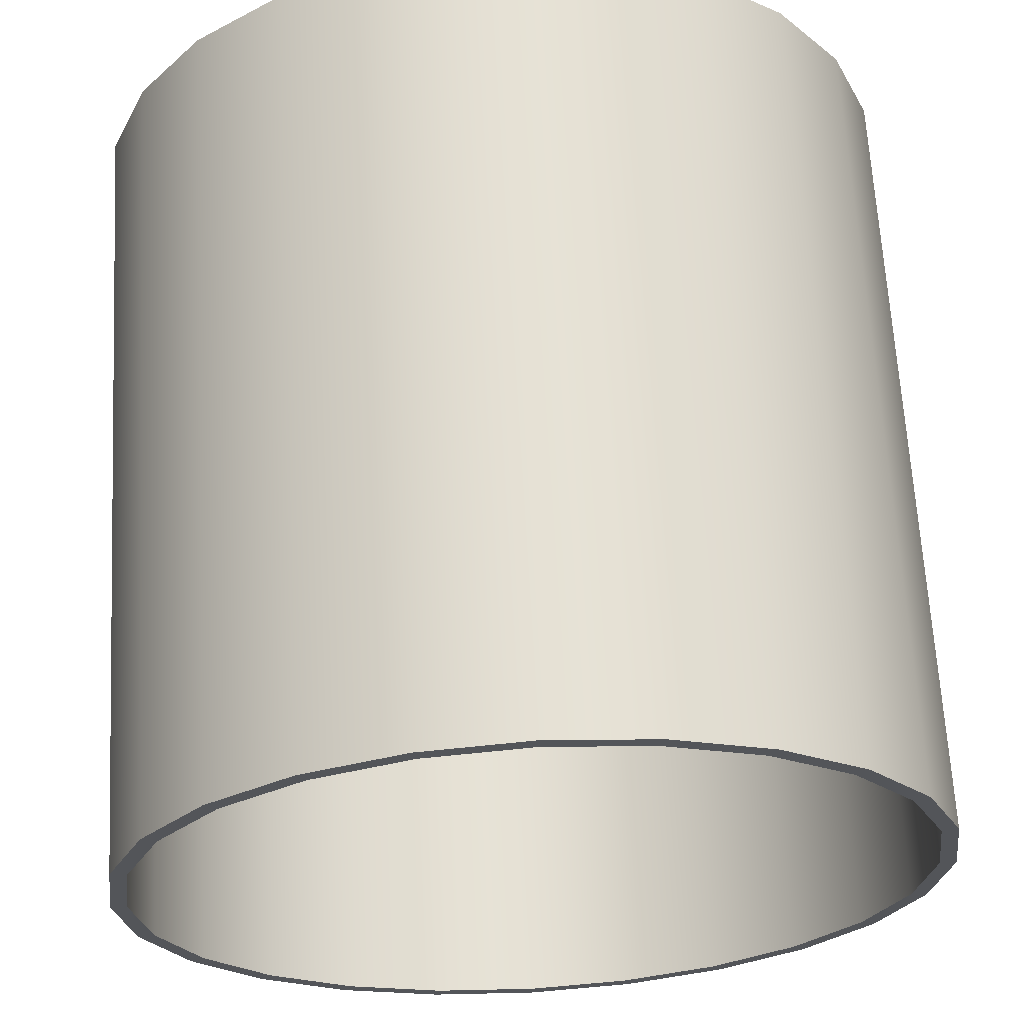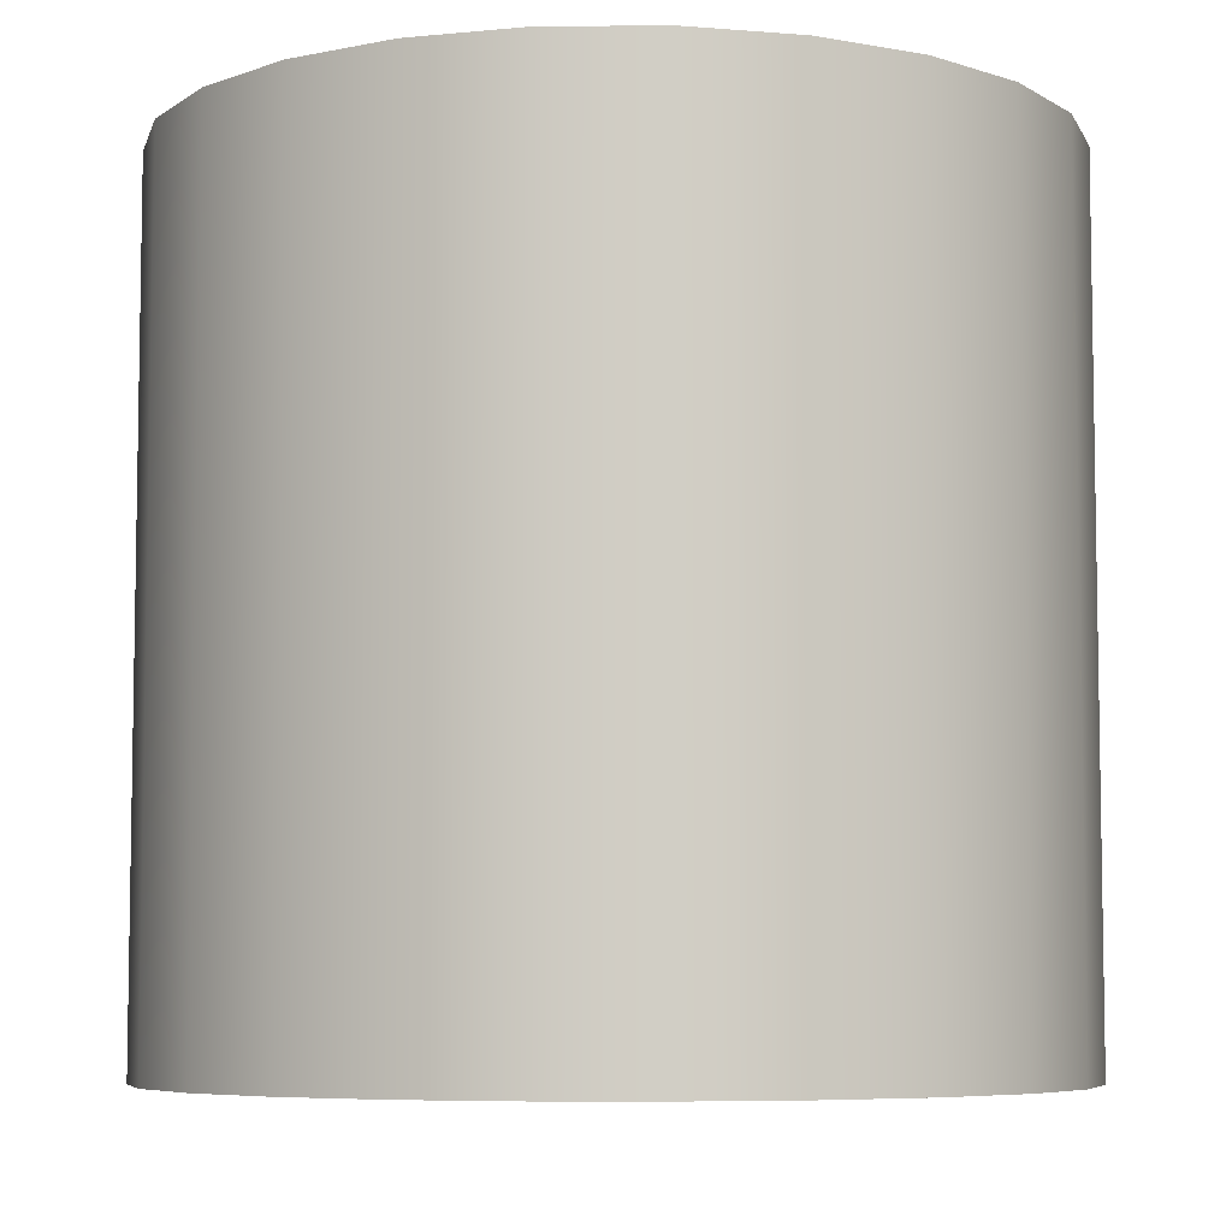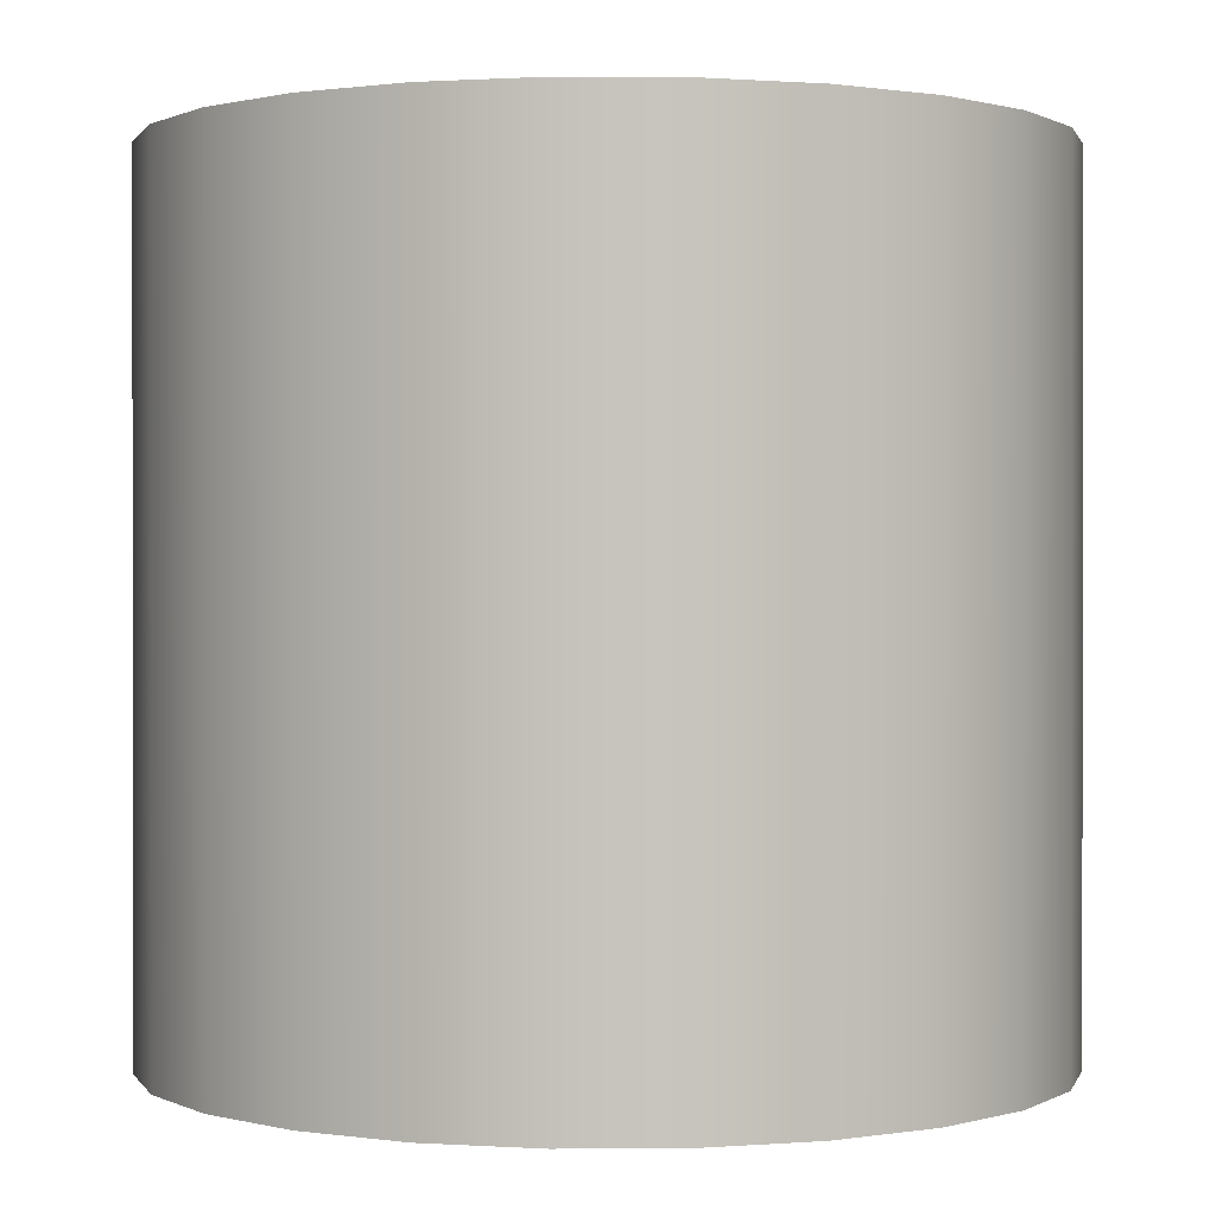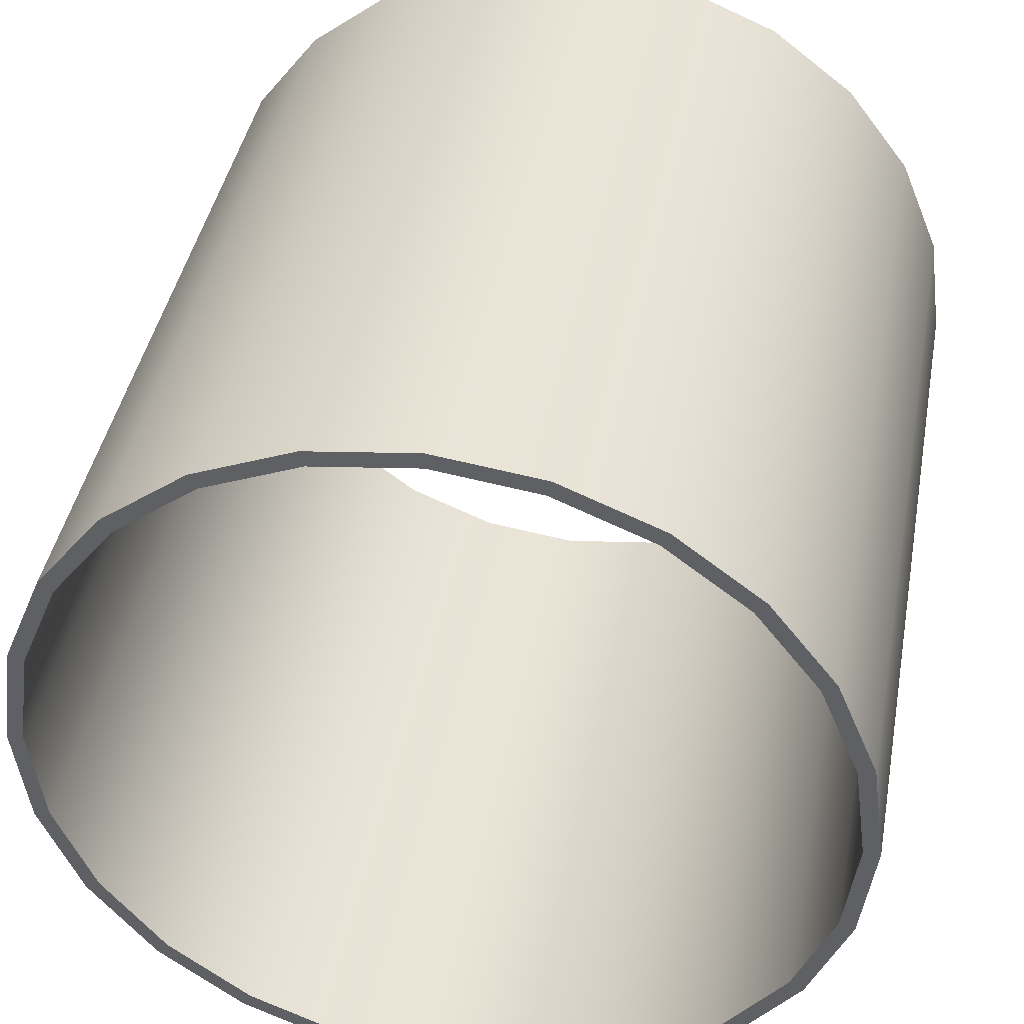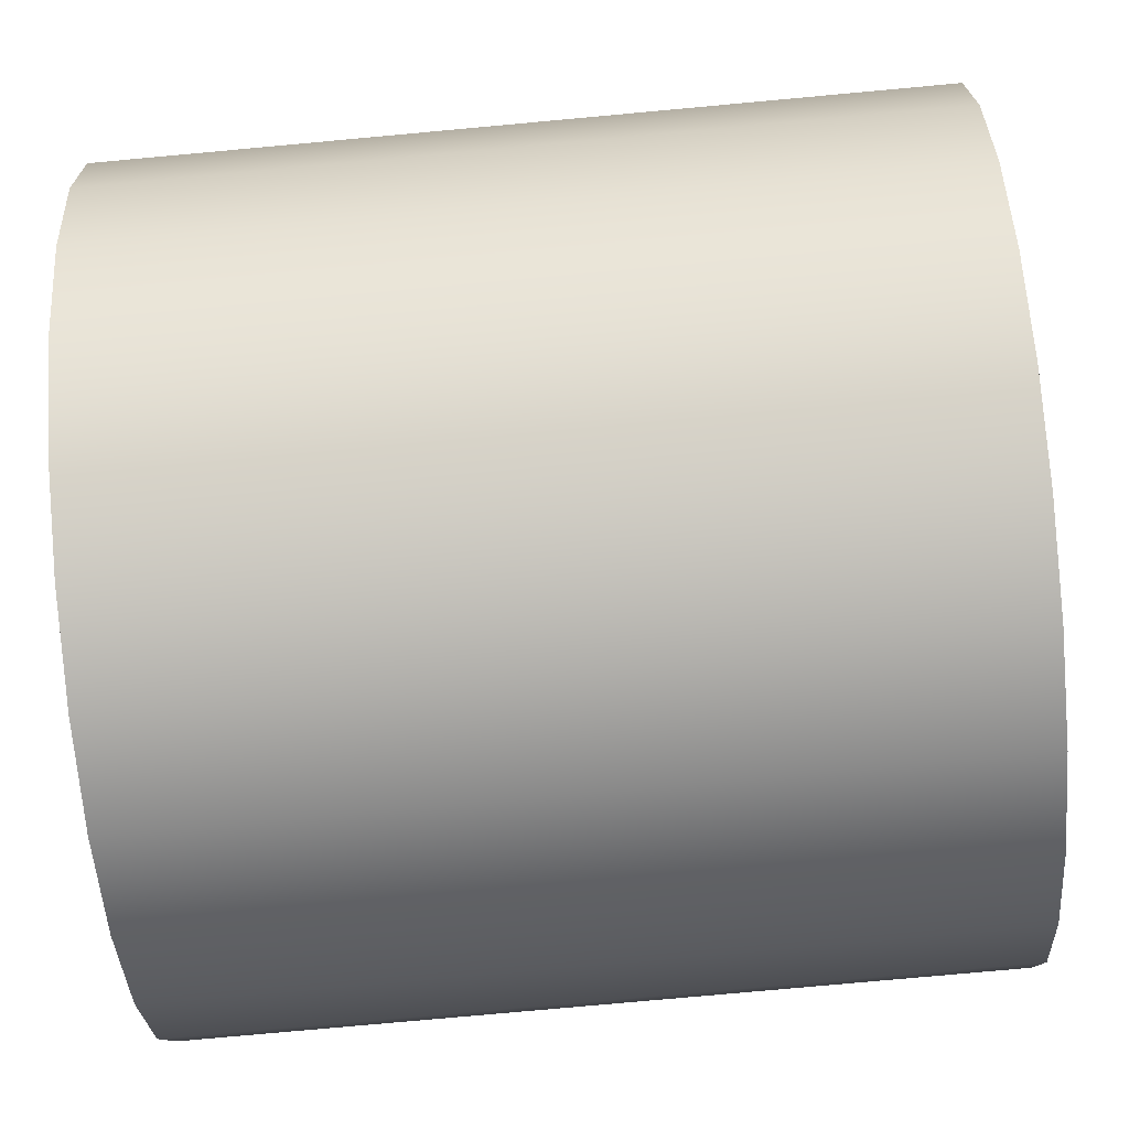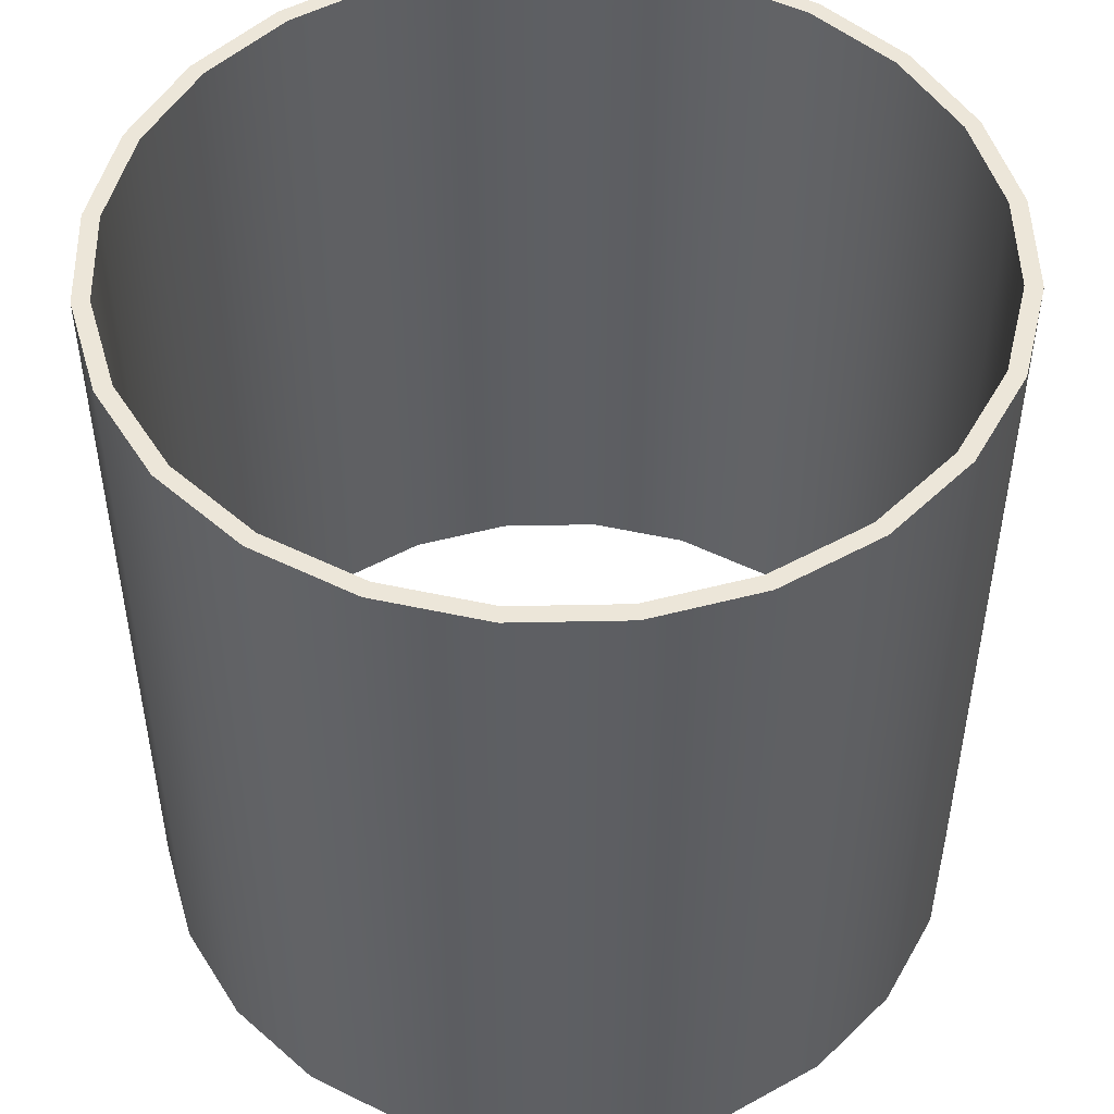
<metadata>
{"format":"obj","ext":"obj","renderer":"f3d","projection":"perspective","resolution":1024,"background":"white","views":[{"elev":65.2,"azim":-3.2,"up":"+Z"},{"elev":-6.5,"azim":128.8,"up":"+Y"},{"elev":0.6,"azim":-23.9,"up":"+Y"},{"elev":41.5,"azim":10.4,"up":"+Z"},{"elev":-78.0,"azim":-84.8,"up":"+Z"},{"elev":49.3,"azim":-143.8,"up":"+Y"}]}
</metadata>
<code>
o fairing1
v 0.625 0.5875 -1.708e-17
v 0.6037 0.5875 0.1618
v 0.5413 0.5875 0.3125
v 0.4419 0.5875 0.4419
v 0.3125 0.5875 0.5413
v 0.1618 0.5875 0.6037
v -1.377e-17 0.5875 0.625
v -0.1618 0.5875 0.6037
v -0.3125 0.5875 0.5413
v -0.4419 0.5875 0.4419
v -0.5413 0.5875 0.3125
v -0.6037 0.5875 0.1618
v -0.625 0.5875 5.946e-17
v -0.6037 0.5875 -0.1618
v -0.5413 0.5875 -0.3125
v -0.4419 0.5875 -0.4419
v -0.3125 0.5875 -0.5413
v -0.1618 0.5875 -0.6037
v -1.669e-16 0.5875 -0.625
v 0.1618 0.5875 -0.6037
v 0.3125 0.5875 -0.5413
v 0.4419 0.5875 -0.4419
v 0.5413 0.5875 -0.3125
v 0.6037 0.5875 -0.1618
v 0.625 -0.625 -1.258e-17
v 0.6037 -0.625 0.1618
v 0.5413 -0.625 0.3125
v 0.4419 -0.625 0.4419
v 0.3125 -0.625 0.5413
v 0.1618 -0.625 0.6037
v -1.377e-17 -0.625 0.625
v -0.1618 -0.625 0.6037
v -0.3125 -0.625 0.5413
v -0.4419 -0.625 0.4419
v -0.5413 -0.625 0.3125
v -0.6037 -0.625 0.1618
v -0.625 -0.625 6.396e-17
v -0.6037 -0.625 -0.1618
v -0.5413 -0.625 -0.3125
v -0.4419 -0.625 -0.4419
v -0.3125 -0.625 -0.5413
v -0.1618 -0.625 -0.6037
v -1.669e-16 -0.625 -0.625
v 0.1618 -0.625 -0.6037
v 0.3125 -0.625 -0.5413
v 0.4419 -0.625 -0.4419
v 0.5413 -0.625 -0.3125
v 0.6037 -0.625 -0.1618
v 0.6 -0.625 -1.19e-17
v 0.5796 -0.625 0.1553
v 0.5196 -0.625 0.3
v 0.4243 -0.625 0.4243
v 0.3 -0.625 0.5196
v 0.1553 -0.625 0.5796
v -1.757e-17 -0.625 0.6
v -0.1553 -0.625 0.5796
v -0.3 -0.625 0.5196
v -0.4243 -0.625 0.4243
v -0.5196 -0.625 0.3
v -0.5796 -0.625 0.1553
v -0.6 -0.625 6.158e-17
v -0.5796 -0.625 -0.1553
v -0.5196 -0.625 -0.3
v -0.4243 -0.625 -0.4243
v -0.3 -0.625 -0.5196
v -0.1553 -0.625 -0.5796
v -1.645e-16 -0.625 -0.6
v 0.1553 -0.625 -0.5796
v 0.3 -0.625 -0.5196
v 0.4243 -0.625 -0.4243
v 0.5196 -0.625 -0.3
v 0.5796 -0.625 -0.1553
v 0.5796 0.5875 0.1553
v 0.6 0.5875 -1.622e-17
v 0.5796 0.5875 -0.1553
v 0.5196 0.5875 -0.3
v 0.4243 0.5875 -0.4243
v 0.3 0.5875 -0.5196
v 0.1553 0.5875 -0.5796
v -1.645e-16 0.5875 -0.6
v -0.1553 0.5875 -0.5796
v -0.3 0.5875 -0.5196
v -0.4243 0.5875 -0.4243
v -0.5196 0.5875 -0.3
v -0.5796 0.5875 -0.1553
v -0.6 0.5875 5.726e-17
v -0.5796 0.5875 0.1553
v -0.5196 0.5875 0.3
v -0.4243 0.5875 0.4243
v -0.3 0.5875 0.5196
v -0.1553 0.5875 0.5796
v -1.757e-17 0.5875 0.6
v 0.1553 0.5875 0.5796
v 0.3 0.5875 0.5196
v 0.4243 0.5875 0.4243
v 0.5196 0.5875 0.3
g fairing1_fairing1_auv
f 1 74 73 2
f 2 73 96 3
f 3 96 95 4
f 4 95 94 5
f 5 94 93 6
f 6 93 92 7
f 7 92 91 8
f 8 91 90 9
f 9 90 89 10
f 10 89 88 11
f 11 88 87 12
f 12 87 86 13
f 13 86 85 14
f 14 85 84 15
f 15 84 83 16
f 16 83 82 17
f 17 82 81 18
f 18 81 80 19
f 19 80 79 20
f 20 79 78 21
f 21 78 77 22
f 22 77 76 23
f 23 76 75 24
f 24 75 74 1
f 25 49 72 48
f 26 50 49 25
f 27 51 50 26
f 28 52 51 27
f 29 53 52 28
f 30 54 53 29
f 31 55 54 30
f 32 56 55 31
f 33 57 56 32
f 34 58 57 33
f 35 59 58 34
f 36 60 59 35
f 37 61 60 36
f 38 62 61 37
f 39 63 62 38
f 40 64 63 39
f 41 65 64 40
f 42 66 65 41
f 43 67 66 42
f 44 68 67 43
f 45 69 68 44
f 46 70 69 45
f 47 71 70 46
f 48 72 71 47
f 1 25 48 24
f 2 26 25 1
f 3 27 26 2
f 4 28 27 3
f 5 29 28 4
f 6 30 29 5
f 7 31 30 6
f 8 32 31 7
f 9 33 32 8
f 10 34 33 9
f 11 35 34 10
f 12 36 35 11
f 13 37 36 12
f 14 38 37 13
f 15 39 38 14
f 16 40 39 15
f 17 41 40 16
f 18 42 41 17
f 19 43 42 18
f 20 44 43 19
f 21 45 44 20
f 22 46 45 21
f 23 47 46 22
f 24 48 47 23
f 49 74 75 72
f 50 73 74 49
f 51 96 73 50
f 52 95 96 51
f 53 94 95 52
f 54 93 94 53
f 55 92 93 54
f 56 91 92 55
f 57 90 91 56
f 58 89 90 57
f 59 88 89 58
f 60 87 88 59
f 61 86 87 60
f 62 85 86 61
f 63 84 85 62
f 64 83 84 63
f 65 82 83 64
f 66 81 82 65
f 67 80 81 66
f 68 79 80 67
f 69 78 79 68
f 70 77 78 69
f 71 76 77 70
f 72 75 76 71

</code>
